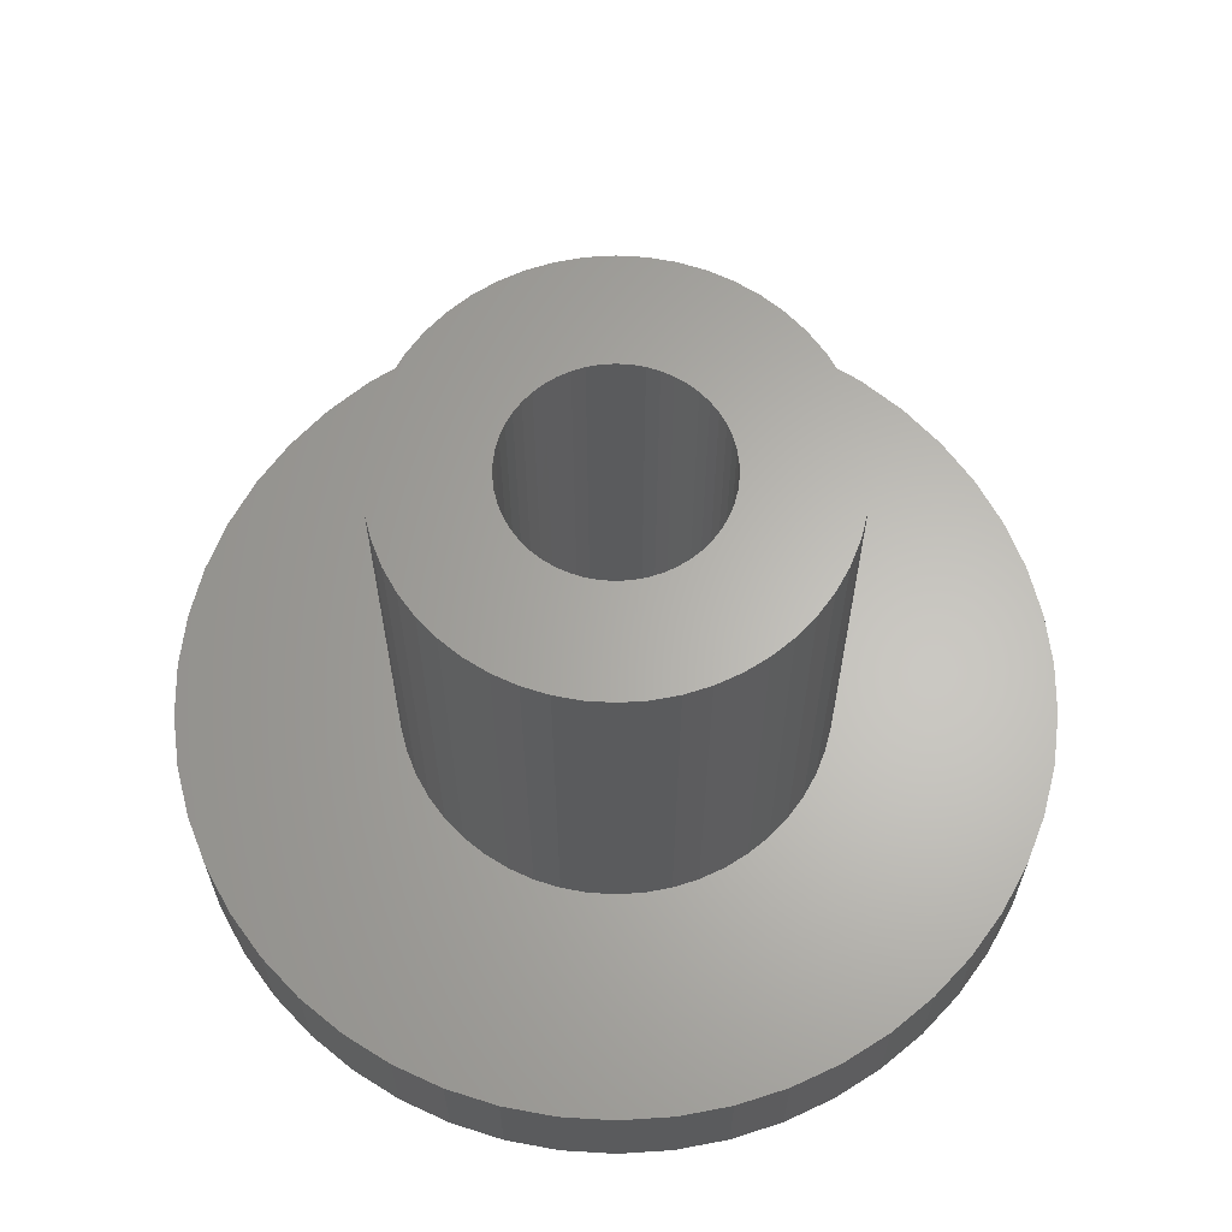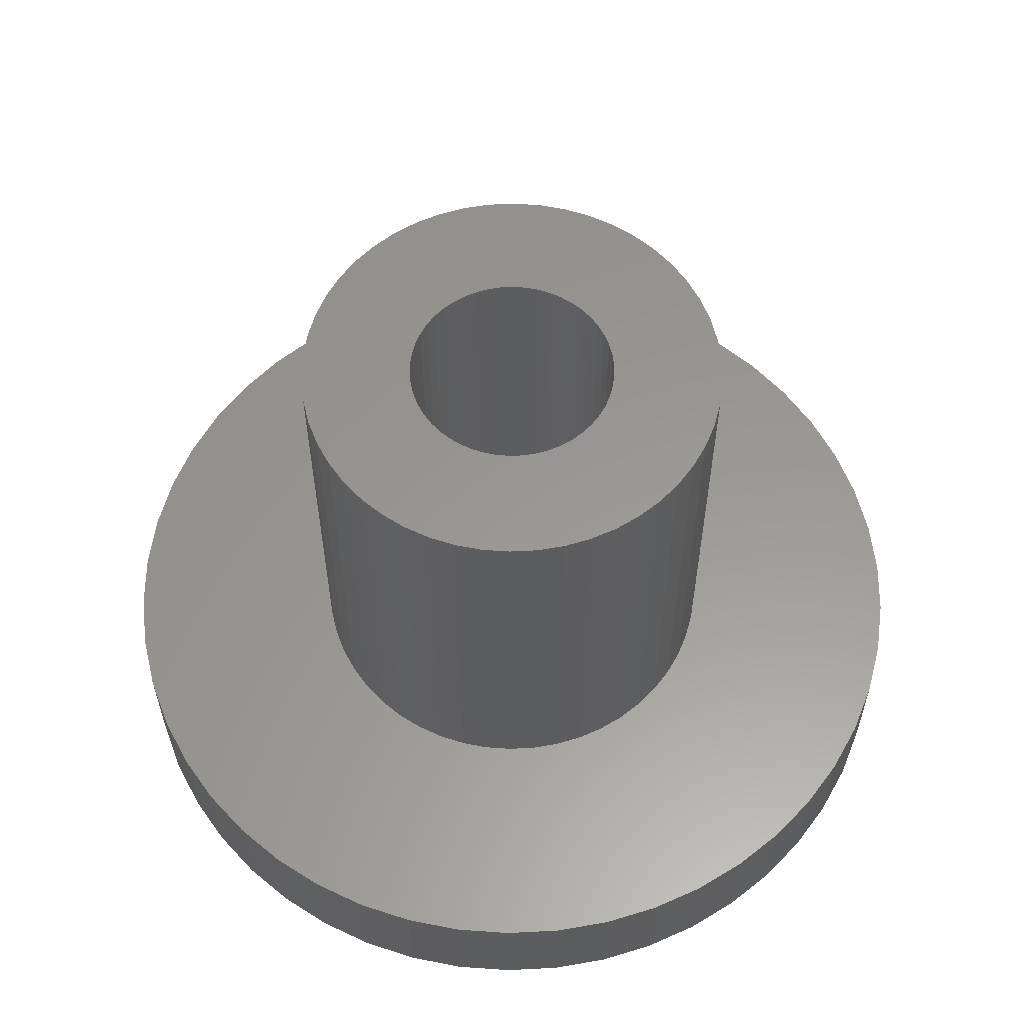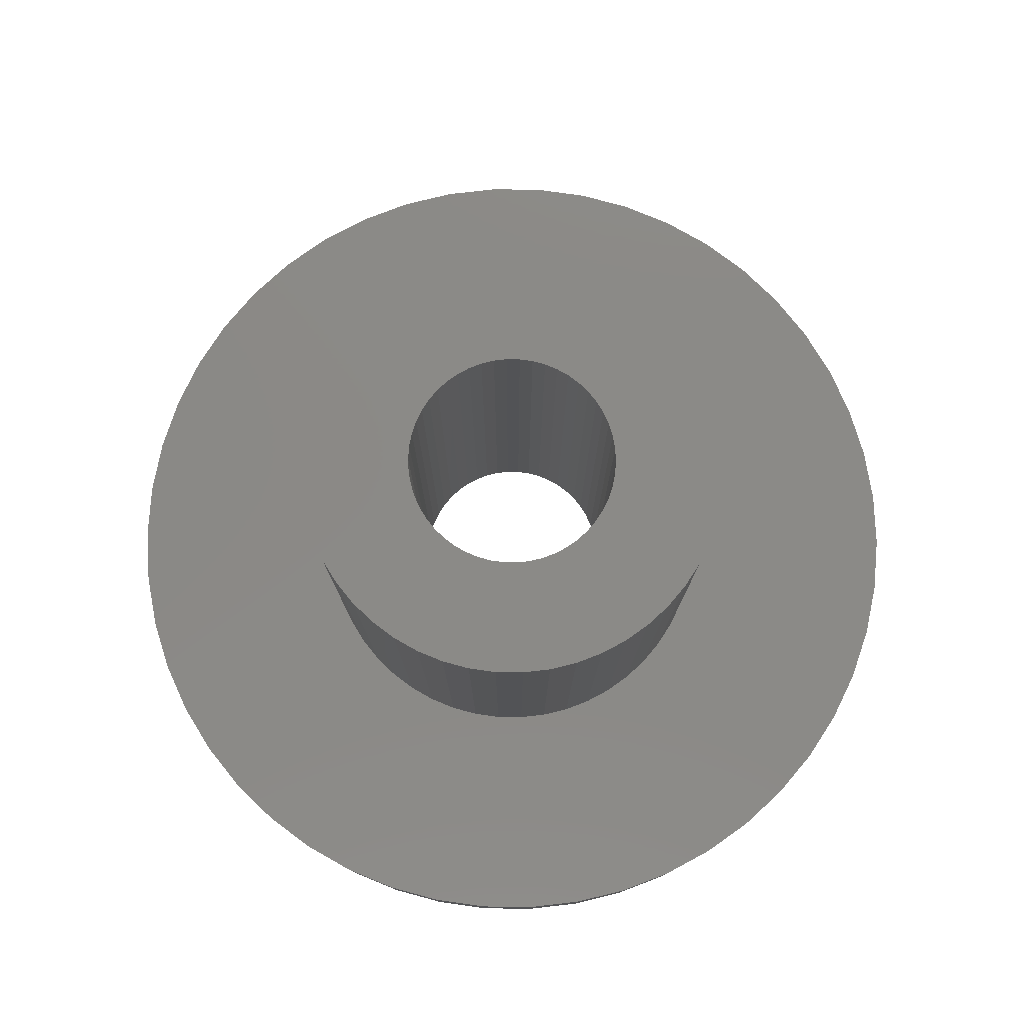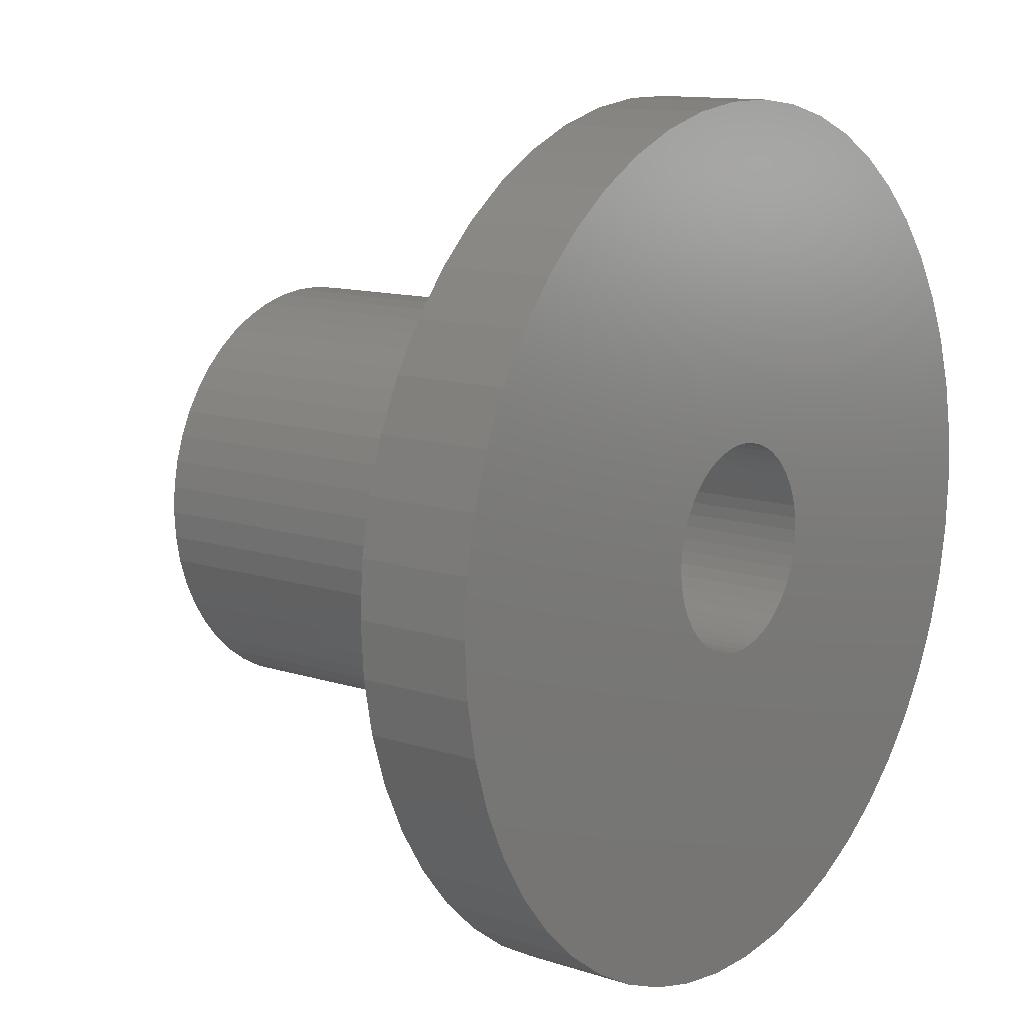
<metadata>
{"format":"stl","ext":"stl","renderer":"f3d","projection":"perspective","resolution":1024,"background":"white","views":[{"elev":64.1,"azim":154.7,"up":"+Z"},{"elev":58.9,"azim":33.0,"up":"+Z"},{"elev":79.3,"azim":-179.3,"up":"+Z"},{"elev":12.2,"azim":127.3,"up":"+Y"}]}
</metadata>
<code>
# stl→obj: 300 verts, 600 faces
v 3.671 0.4637 3.95
v 3.584 0.9202 -3.75
v 3.584 0.9202 3.95
v 3.671 0.4637 -3.75
v 3.7 0 3.95
v 3.7 0 -3.75
v 3.44 1.362 3.95
v 3.242 1.782 -3.75
v 3.242 1.782 3.95
v 3.44 1.362 -3.75
v 2.697 2.533 -3.75
v 2.358 2.851 3.95
v 2.697 2.533 3.95
v 2.358 2.851 -3.75
v 1.143 3.519 -3.75
v 0.6933 3.634 3.95
v 1.143 3.519 3.95
v 0.6933 3.634 -3.75
v 3.671 -0.4637 3.95
v 3.671 -0.4637 -3.75
v 3.242 -1.782 3.95
v 3.44 -1.362 -3.75
v 3.44 -1.362 3.95
v 3.242 -1.782 -3.75
v -2.358 -2.851 -3.75
v -1.983 -3.124 3.95
v -2.358 -2.851 3.95
v -1.983 -3.124 -3.75
v 1.143 -3.519 -3.75
v 1.575 -3.348 3.95
v 1.143 -3.519 3.95
v 1.575 -3.348 -3.75
v -2.993 -2.175 -3.75
v -3.242 -1.782 3.95
v -3.242 -1.782 -3.75
v -2.993 -2.175 3.95
v 1.575 3.348 -3.75
v 1.575 3.348 3.95
v -1.575 3.348 -3.75
v -1.983 3.124 3.95
v -1.575 3.348 3.95
v -1.983 3.124 -3.75
v 3.584 -0.9202 3.95
v 3.584 -0.9202 -3.75
v 1.983 3.124 -3.75
v 1.983 3.124 3.95
v 0.2323 -3.693 -3.75
v 0.6933 -3.634 3.95
v 0.2323 -3.693 3.95
v 0.6933 -3.634 -3.75
v -3.584 0.9202 -3.75
v -3.44 1.362 3.95
v -3.44 1.362 -3.75
v -3.584 0.9202 3.95
v 2.993 2.175 -3.75
v 2.993 2.175 3.95
v -2.358 2.851 -3.75
v -2.697 2.533 3.95
v -2.358 2.851 3.95
v -2.697 2.533 -3.75
v -1.143 3.519 -3.75
v -1.143 3.519 3.95
v 0.2323 3.693 3.95
v 0.2323 3.693 -3.75
v -0.6933 3.634 -3.75
v -0.6933 3.634 3.95
v -3.584 -0.9202 -3.75
v -3.671 -0.4637 3.95
v -3.671 -0.4637 -3.75
v -3.584 -0.9202 3.95
v -3.7 0 3.95
v -3.7 0 -3.75
v 1.8 0 3.95
v 1.786 0.2256 3.95
v 1.743 0.4476 3.95
v 1.786 -0.2256 3.95
v 1.674 0.6626 3.95
v 1.577 0.8672 3.95
v 1.743 -0.4476 3.95
v 1.456 1.058 3.95
v 1.312 1.232 3.95
v 1.674 -0.6626 3.95
v 1.147 1.387 3.95
v 1.577 -0.8672 3.95
v 0.9645 1.52 3.95
v 0.7664 1.629 3.95
v 0.5562 1.712 3.95
v 0.3373 1.768 3.95
v 0.113 1.796 3.95
v -0.113 1.796 3.95
v -0.2323 3.693 3.95
v -0.3373 1.768 3.95
v -0.5562 1.712 3.95
v -0.7664 1.629 3.95
v -0.9645 1.52 3.95
v -1.147 1.387 3.95
v -1.312 1.232 3.95
v -1.456 1.058 3.95
v -2.993 2.175 3.95
v -3.242 1.782 3.95
v -1.577 0.8672 3.95
v 2.993 -2.175 3.95
v 1.456 -1.058 3.95
v 2.697 -2.533 3.95
v 1.312 -1.232 3.95
v 2.358 -2.851 3.95
v 1.147 -1.387 3.95
v 1.983 -3.124 3.95
v 0.9645 -1.52 3.95
v 0.7664 -1.629 3.95
v 0.5562 -1.712 3.95
v 0.3373 -1.768 3.95
v 0.113 -1.796 3.95
v -0.113 -1.796 3.95
v -0.2323 -3.693 3.95
v -0.3373 -1.768 3.95
v -0.6933 -3.634 3.95
v -0.5562 -1.712 3.95
v -1.143 -3.519 3.95
v -0.7664 -1.629 3.95
v -1.575 -3.348 3.95
v -0.9645 -1.52 3.95
v -1.147 -1.387 3.95
v -1.312 -1.232 3.95
v -2.697 -2.533 3.95
v -1.456 -1.058 3.95
v -1.577 -0.8672 3.95
v -1.674 -0.6626 3.95
v -3.44 -1.362 3.95
v -1.743 -0.4476 3.95
v -1.786 -0.2256 3.95
v -1.8 0 3.95
v -1.674 0.6626 3.95
v -1.743 0.4476 3.95
v -1.786 0.2256 3.95
v -3.671 0.4637 3.95
v 1.983 -3.124 -3.75
v -0.6933 -3.634 -3.75
v -0.2323 -3.693 -3.75
v -3.242 1.782 -3.75
v -2.697 -2.533 -3.75
v -0.2323 3.693 -3.75
v 2.358 -2.851 -3.75
v 2.697 -2.533 -3.75
v -3.44 -1.362 -3.75
v -1.575 -3.348 -3.75
v -1.143 -3.519 -3.75
v -2.993 2.175 -3.75
v 2.993 -2.175 -3.75
v -3.671 0.4637 -3.75
v 1.405 -7.367 -5.75
v 2.318 -7.133 -3.75
v 1.405 -7.367 -3.75
v 2.318 -7.133 -5.75
v 7.441 0.94 -3.75
v 7.264 1.865 -5.75
v 7.264 1.865 -3.75
v 7.441 0.94 -5.75
v 7.5 0 -3.75
v 7.5 0 -5.75
v 6.973 2.761 -5.75
v 6.973 2.761 -3.75
v -7.264 -1.865 -5.75
v -7.441 -0.94 -3.75
v -7.441 -0.94 -5.75
v -7.264 -1.865 -3.75
v -3.193 6.786 -5.75
v -4.019 6.332 -3.75
v -3.193 6.786 -3.75
v -4.019 6.332 -5.75
v 3.193 6.786 -5.75
v 2.318 7.133 -3.75
v 3.193 6.786 -3.75
v 2.318 7.133 -5.75
v -2.318 -7.133 -5.75
v -1.405 -7.367 -3.75
v -2.318 -7.133 -3.75
v -1.405 -7.367 -5.75
v -7.264 1.865 -5.75
v -6.973 2.761 -3.75
v -6.973 2.761 -5.75
v -7.264 1.865 -3.75
v -0.4709 -7.485 -3.75
v -0.4709 -7.485 -5.75
v 0.4709 -7.485 -5.75
v 0.4709 -7.485 -3.75
v -4.019 -6.332 -5.75
v -3.193 -6.786 -3.75
v -4.019 -6.332 -3.75
v -3.193 -6.786 -5.75
v 6.572 3.613 -5.75
v 6.572 3.613 -3.75
v -0.4709 7.485 -5.75
v -1.405 7.367 -3.75
v -0.4709 7.485 -3.75
v -1.405 7.367 -5.75
v 7.441 -0.94 -3.75
v 7.264 -1.865 -3.75
v 6.068 4.408 -3.75
v 5.467 5.134 -3.75
v 6.973 -2.761 -3.75
v 4.781 5.779 -3.75
v 4.019 6.332 -3.75
v 6.572 -3.613 -3.75
v 1.405 7.367 -3.75
v 0.4709 7.485 -3.75
v -2.318 7.133 -3.75
v -4.781 5.779 -3.75
v -5.467 5.134 -3.75
v -6.068 4.408 -3.75
v -6.572 3.613 -3.75
v 6.068 -4.408 -3.75
v 5.467 -5.134 -3.75
v 4.781 -5.779 -3.75
v 4.019 -6.332 -3.75
v 3.193 -6.786 -3.75
v -4.781 -5.779 -3.75
v -5.467 -5.134 -3.75
v -6.068 -4.408 -3.75
v -6.572 -3.613 -3.75
v -6.973 -2.761 -3.75
v -7.441 0.94 -3.75
v -7.5 0 -3.75
v -7.5 0 -5.75
v -7.441 0.94 -5.75
v 1.8 0 -5.75
v 7.441 -0.94 -5.75
v 1.786 -0.2256 -5.75
v 7.264 -1.865 -5.75
v 1.743 -0.4476 -5.75
v 6.973 -2.761 -5.75
v 1.786 0.2256 -5.75
v 1.674 -0.6626 -5.75
v 6.572 -3.613 -5.75
v 1.577 -0.8672 -5.75
v 6.068 -4.408 -5.75
v 1.743 0.4476 -5.75
v 1.456 -1.058 -5.75
v 5.467 -5.134 -5.75
v 1.312 -1.232 -5.75
v 4.781 -5.779 -5.75
v 1.674 0.6626 -5.75
v 1.147 -1.387 -5.75
v 4.019 -6.332 -5.75
v 0.9645 -1.52 -5.75
v 3.193 -6.786 -5.75
v 1.577 0.8672 -5.75
v 0.7664 -1.629 -5.75
v 6.068 4.408 -5.75
v 1.456 1.058 -5.75
v 0.5562 -1.712 -5.75
v 0.3373 -1.768 -5.75
v 0.113 -1.796 -5.75
v -0.113 -1.796 -5.75
v -0.3373 -1.768 -5.75
v -0.5562 -1.712 -5.75
v -0.7664 -1.629 -5.75
v -0.9645 -1.52 -5.75
v -1.147 -1.387 -5.75
v -4.781 -5.779 -5.75
v -1.312 -1.232 -5.75
v -5.467 -5.134 -5.75
v -1.456 -1.058 -5.75
v -6.068 -4.408 -5.75
v 5.467 5.134 -5.75
v 1.312 1.232 -5.75
v 4.781 5.779 -5.75
v 1.147 1.387 -5.75
v 4.019 6.332 -5.75
v 0.9645 1.52 -5.75
v 0.7664 1.629 -5.75
v 0.5562 1.712 -5.75
v 1.405 7.367 -5.75
v 0.3373 1.768 -5.75
v 0.4709 7.485 -5.75
v 0.113 1.796 -5.75
v -0.113 1.796 -5.75
v -0.3373 1.768 -5.75
v -0.5562 1.712 -5.75
v -2.318 7.133 -5.75
v -0.7664 1.629 -5.75
v -0.9645 1.52 -5.75
v -1.147 1.387 -5.75
v -4.781 5.779 -5.75
v -1.312 1.232 -5.75
v -5.467 5.134 -5.75
v -1.456 1.058 -5.75
v -6.068 4.408 -5.75
v -1.577 0.8672 -5.75
v -6.572 3.613 -5.75
v -1.674 0.6626 -5.75
v -1.743 0.4476 -5.75
v -1.786 0.2256 -5.75
v -1.8 0 -5.75
v -1.577 -0.8672 -5.75
v -6.572 -3.613 -5.75
v -1.674 -0.6626 -5.75
v -6.973 -2.761 -5.75
v -1.743 -0.4476 -5.75
v -1.786 -0.2256 -5.75
f 1 2 3
f 2 1 4
f 5 4 1
f 4 5 6
f 7 8 9
f 8 7 10
f 11 12 13
f 12 11 14
f 15 16 17
f 16 15 18
f 19 6 5
f 6 19 20
f 21 22 23
f 22 21 24
f 25 26 27
f 26 25 28
f 29 30 31
f 30 29 32
f 33 34 35
f 34 33 36
f 37 17 38
f 17 37 15
f 39 40 41
f 40 39 42
f 3 10 7
f 10 3 2
f 43 20 19
f 20 43 44
f 45 38 46
f 38 45 37
f 47 48 49
f 48 47 50
f 51 52 53
f 52 51 54
f 9 55 56
f 55 9 8
f 23 44 43
f 44 23 22
f 57 58 59
f 58 57 60
f 50 31 48
f 31 50 29
f 61 41 62
f 41 61 39
f 18 63 16
f 63 18 64
f 65 62 66
f 62 65 61
f 67 68 69
f 68 67 70
f 14 46 12
f 46 14 45
f 69 71 72
f 71 69 68
f 73 5 1
f 74 1 3
f 5 73 19
f 75 3 7
f 76 19 73
f 77 7 9
f 19 76 43
f 78 9 56
f 79 43 76
f 80 56 13
f 43 79 23
f 81 13 12
f 82 23 79
f 83 12 46
f 23 82 21
f 84 21 82
f 1 74 73
f 3 75 74
f 7 77 75
f 9 78 77
f 85 46 38
f 56 80 78
f 13 81 80
f 12 83 81
f 86 38 17
f 46 85 83
f 38 86 85
f 87 17 16
f 17 87 86
f 16 88 87
f 63 88 16
f 63 89 88
f 63 90 89
f 91 90 63
f 91 92 90
f 66 92 91
f 92 66 93
f 62 93 66
f 93 62 94
f 41 94 62
f 94 41 95
f 40 95 41
f 95 40 96
f 59 96 40
f 96 59 97
f 58 97 59
f 97 58 98
f 99 98 58
f 100 101 99
f 98 99 101
f 21 84 102
f 103 102 84
f 102 103 104
f 105 104 103
f 104 105 106
f 107 106 105
f 106 107 108
f 109 108 107
f 108 109 30
f 110 30 109
f 30 110 31
f 111 31 110
f 31 111 48
f 112 48 111
f 112 49 48
f 113 49 112
f 114 49 113
f 114 115 49
f 116 115 114
f 117 116 118
f 116 117 115
f 119 118 120
f 121 120 122
f 118 119 117
f 26 122 123
f 27 123 124
f 125 124 126
f 120 121 119
f 36 126 127
f 34 127 128
f 129 128 130
f 70 130 131
f 122 26 121
f 68 131 132
f 101 100 133
f 52 133 100
f 123 27 26
f 133 52 134
f 124 125 27
f 54 134 52
f 126 36 125
f 134 54 135
f 127 34 36
f 136 135 54
f 128 129 34
f 135 136 132
f 130 70 129
f 71 132 136
f 131 68 70
f 132 71 68
f 32 108 30
f 108 32 137
f 138 115 117
f 115 138 139
f 53 100 140
f 100 53 52
f 141 36 33
f 36 141 125
f 142 66 91
f 66 142 65
f 143 104 106
f 104 143 144
f 35 129 145
f 129 35 34
f 146 119 121
f 119 146 147
f 42 59 40
f 59 42 57
f 140 99 148
f 99 140 100
f 102 24 21
f 24 102 149
f 64 91 63
f 91 64 142
f 56 11 13
f 11 56 55
f 137 106 108
f 106 137 143
f 147 117 119
f 117 147 138
f 139 49 115
f 49 139 47
f 148 58 60
f 58 148 99
f 28 121 26
f 121 28 146
f 141 27 125
f 27 141 25
f 145 70 67
f 70 145 129
f 104 149 102
f 149 104 144
f 72 136 150
f 136 72 71
f 150 54 51
f 54 150 136
f 151 152 153
f 152 151 154
f 155 156 157
f 156 155 158
f 159 158 155
f 158 159 160
f 157 161 162
f 161 157 156
f 163 164 165
f 164 163 166
f 167 168 169
f 168 167 170
f 171 172 173
f 172 171 174
f 175 176 177
f 176 175 178
f 179 180 181
f 180 179 182
f 178 183 176
f 183 178 184
f 185 153 186
f 153 185 151
f 187 188 189
f 188 187 190
f 162 191 192
f 191 162 161
f 193 194 195
f 194 193 196
f 6 159 155
f 4 155 157
f 159 6 197
f 2 157 162
f 20 197 6
f 10 162 192
f 197 20 198
f 8 192 199
f 44 198 20
f 55 199 200
f 198 44 201
f 11 200 202
f 22 201 44
f 14 202 203
f 201 22 204
f 24 204 22
f 155 4 6
f 157 2 4
f 162 10 2
f 192 8 10
f 45 203 173
f 199 55 8
f 200 11 55
f 202 14 11
f 37 173 172
f 203 45 14
f 173 37 45
f 15 172 205
f 172 15 37
f 205 18 15
f 206 18 205
f 206 64 18
f 206 142 64
f 195 142 206
f 195 65 142
f 194 65 195
f 65 194 61
f 207 61 194
f 61 207 39
f 169 39 207
f 39 169 42
f 168 42 169
f 42 168 57
f 208 57 168
f 57 208 60
f 209 60 208
f 60 209 148
f 210 148 209
f 211 140 210
f 148 210 140
f 204 24 212
f 149 212 24
f 212 149 213
f 144 213 149
f 213 144 214
f 143 214 144
f 214 143 215
f 137 215 143
f 215 137 216
f 32 216 137
f 216 32 152
f 29 152 32
f 152 29 153
f 50 153 29
f 50 186 153
f 47 186 50
f 139 186 47
f 139 183 186
f 138 183 139
f 176 138 147
f 138 176 183
f 177 147 146
f 188 146 28
f 147 177 176
f 189 28 25
f 217 25 141
f 218 141 33
f 146 188 177
f 219 33 35
f 220 35 145
f 221 145 67
f 166 67 69
f 28 189 188
f 164 69 72
f 140 211 53
f 180 53 211
f 25 217 189
f 53 180 51
f 141 218 217
f 182 51 180
f 33 219 218
f 51 182 150
f 35 220 219
f 222 150 182
f 145 221 220
f 150 222 72
f 67 166 221
f 223 72 222
f 69 164 166
f 72 223 164
f 224 222 225
f 222 224 223
f 226 160 227
f 228 227 229
f 160 226 158
f 230 229 231
f 232 158 226
f 233 231 234
f 158 232 156
f 235 234 236
f 237 156 232
f 238 236 239
f 156 237 161
f 240 239 241
f 242 161 237
f 243 241 244
f 161 242 191
f 245 244 246
f 247 191 242
f 248 246 154
f 191 247 249
f 250 249 247
f 227 228 226
f 229 230 228
f 231 233 230
f 234 235 233
f 236 238 235
f 251 154 151
f 239 240 238
f 241 243 240
f 244 245 243
f 246 248 245
f 154 251 248
f 252 151 185
f 151 252 251
f 185 253 252
f 185 254 253
f 184 254 185
f 254 184 255
f 178 255 184
f 255 178 256
f 175 256 178
f 256 175 257
f 190 257 175
f 257 190 258
f 187 258 190
f 258 187 259
f 260 259 187
f 259 260 261
f 262 261 260
f 261 262 263
f 264 263 262
f 249 250 265
f 266 265 250
f 265 266 267
f 268 267 266
f 267 268 269
f 270 269 268
f 269 270 171
f 271 171 270
f 171 271 174
f 272 174 271
f 174 272 273
f 274 273 272
f 273 274 275
f 276 275 274
f 277 275 276
f 193 277 278
f 277 193 275
f 196 278 279
f 280 279 281
f 167 281 282
f 170 282 283
f 284 283 285
f 278 196 193
f 286 285 287
f 288 287 289
f 290 289 291
f 181 291 292
f 179 292 293
f 225 293 294
f 263 264 295
f 279 280 196
f 296 295 264
f 281 167 280
f 295 296 297
f 282 170 167
f 298 297 296
f 283 284 170
f 297 298 299
f 285 286 284
f 163 299 298
f 287 288 286
f 299 163 300
f 289 290 288
f 165 300 163
f 291 181 290
f 300 165 294
f 292 179 181
f 224 294 165
f 293 225 179
f 294 224 225
f 267 203 202
f 203 267 269
f 280 169 207
f 169 280 167
f 192 249 199
f 249 192 191
f 284 209 208
f 209 284 286
f 212 234 204
f 234 212 236
f 196 207 194
f 207 196 280
f 154 216 152
f 216 154 246
f 170 208 168
f 208 170 284
f 199 265 200
f 265 199 249
f 269 173 203
f 173 269 171
f 197 160 159
f 160 197 227
f 190 177 188
f 177 190 175
f 265 202 200
f 202 265 267
f 275 195 206
f 195 275 193
f 273 206 205
f 206 273 275
f 204 231 201
f 231 204 234
f 201 229 198
f 229 201 231
f 184 186 183
f 186 184 185
f 198 227 197
f 227 198 229
f 262 219 264
f 219 262 218
f 246 215 216
f 215 246 244
f 181 211 290
f 211 181 180
f 241 213 214
f 213 241 239
f 244 214 215
f 214 244 241
f 298 166 163
f 166 298 221
f 174 205 172
f 205 174 273
f 225 182 179
f 182 225 222
f 290 210 288
f 210 290 211
f 260 189 217
f 189 260 187
f 296 221 298
f 221 296 220
f 213 236 212
f 236 213 239
f 262 217 218
f 217 262 260
f 288 209 286
f 209 288 210
f 264 220 296
f 220 264 219
f 165 223 224
f 223 165 164
f 232 75 237
f 75 232 74
f 226 74 232
f 74 226 73
f 98 285 97
f 285 98 287
f 268 81 83
f 81 268 266
f 254 116 114
f 116 254 255
f 258 123 122
f 123 258 259
f 248 111 110
f 111 248 251
f 235 82 233
f 82 235 84
f 274 87 88
f 87 274 272
f 243 109 107
f 109 243 245
f 135 292 134
f 292 135 293
f 259 124 123
f 124 259 261
f 271 85 86
f 85 271 270
f 282 94 95
f 94 282 281
f 242 78 247
f 78 242 77
f 228 73 226
f 73 228 76
f 132 293 135
f 293 132 294
f 252 113 112
f 113 252 253
f 134 291 133
f 291 134 292
f 247 80 250
f 80 247 78
f 233 79 230
f 79 233 82
f 285 96 97
f 96 285 283
f 255 118 116
f 118 255 256
f 251 112 111
f 112 251 252
f 276 88 89
f 88 276 274
f 230 76 228
f 76 230 79
f 130 300 131
f 300 130 299
f 253 114 113
f 114 253 254
f 270 83 85
f 83 270 268
f 245 110 109
f 110 245 248
f 281 93 94
f 93 281 279
f 133 289 101
f 289 133 291
f 240 107 105
f 107 240 243
f 283 95 96
f 95 283 282
f 272 86 87
f 86 272 271
f 127 297 128
f 297 127 295
f 124 263 126
f 263 124 261
f 238 84 235
f 84 238 103
f 250 81 266
f 81 250 80
f 237 77 242
f 77 237 75
f 279 92 93
f 92 279 278
f 126 295 127
f 295 126 263
f 256 120 118
f 120 256 257
f 277 89 90
f 89 277 276
f 131 294 132
f 294 131 300
f 278 90 92
f 90 278 277
f 257 122 120
f 122 257 258
f 101 287 98
f 287 101 289
f 128 299 130
f 299 128 297
f 240 103 238
f 103 240 105

</code>
